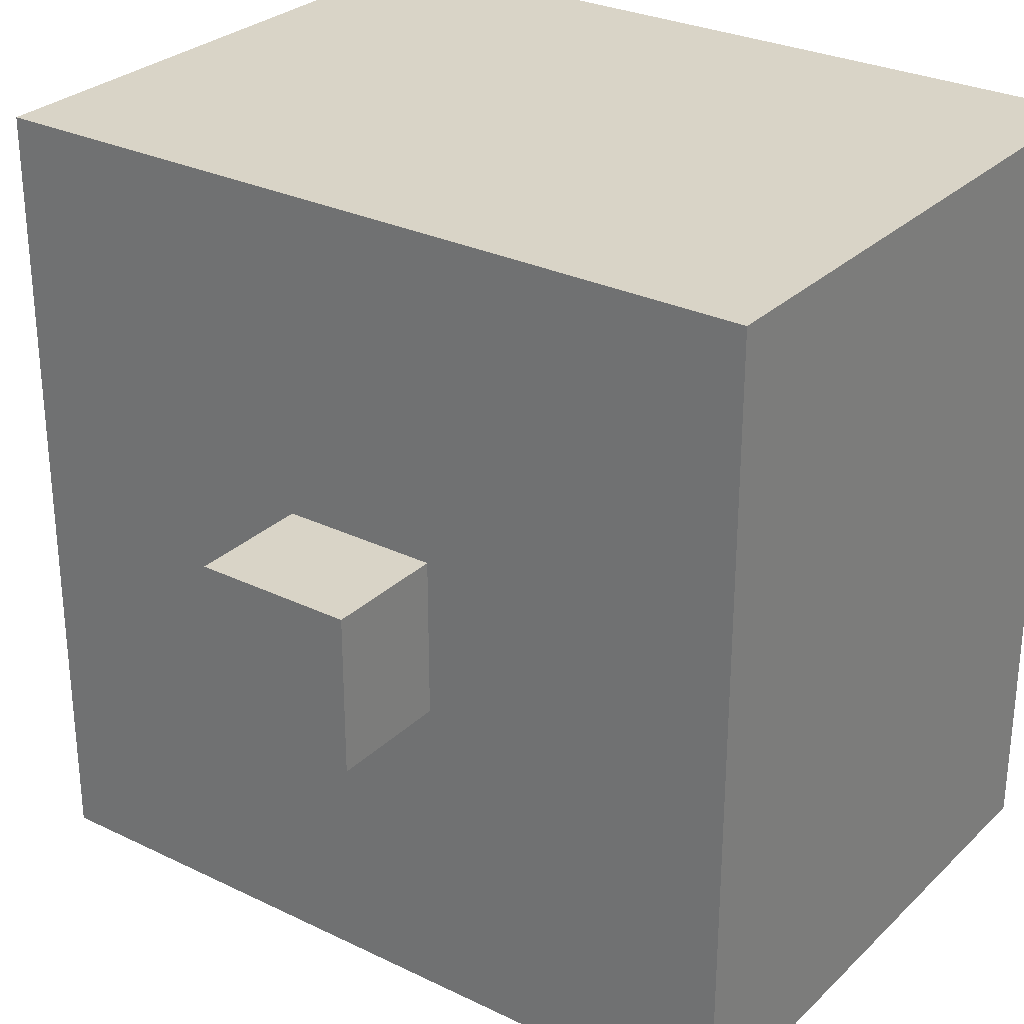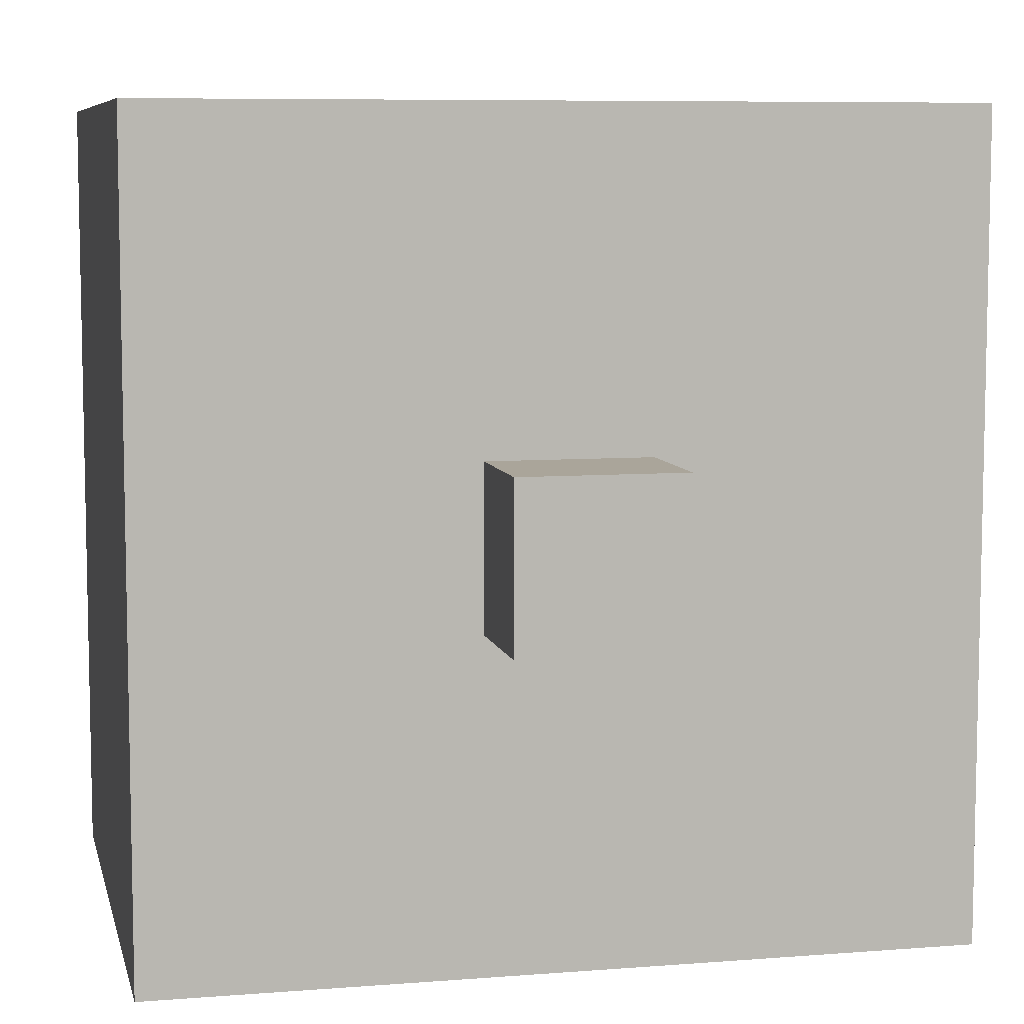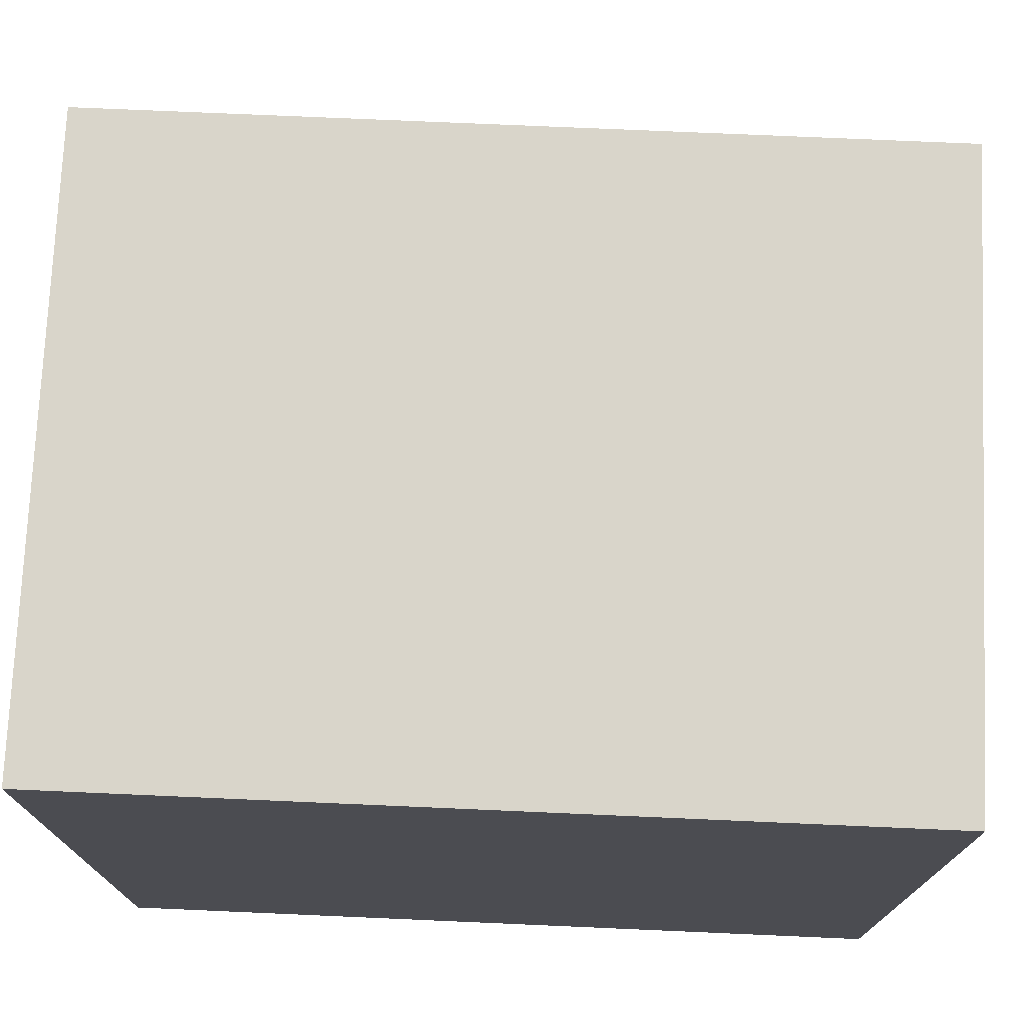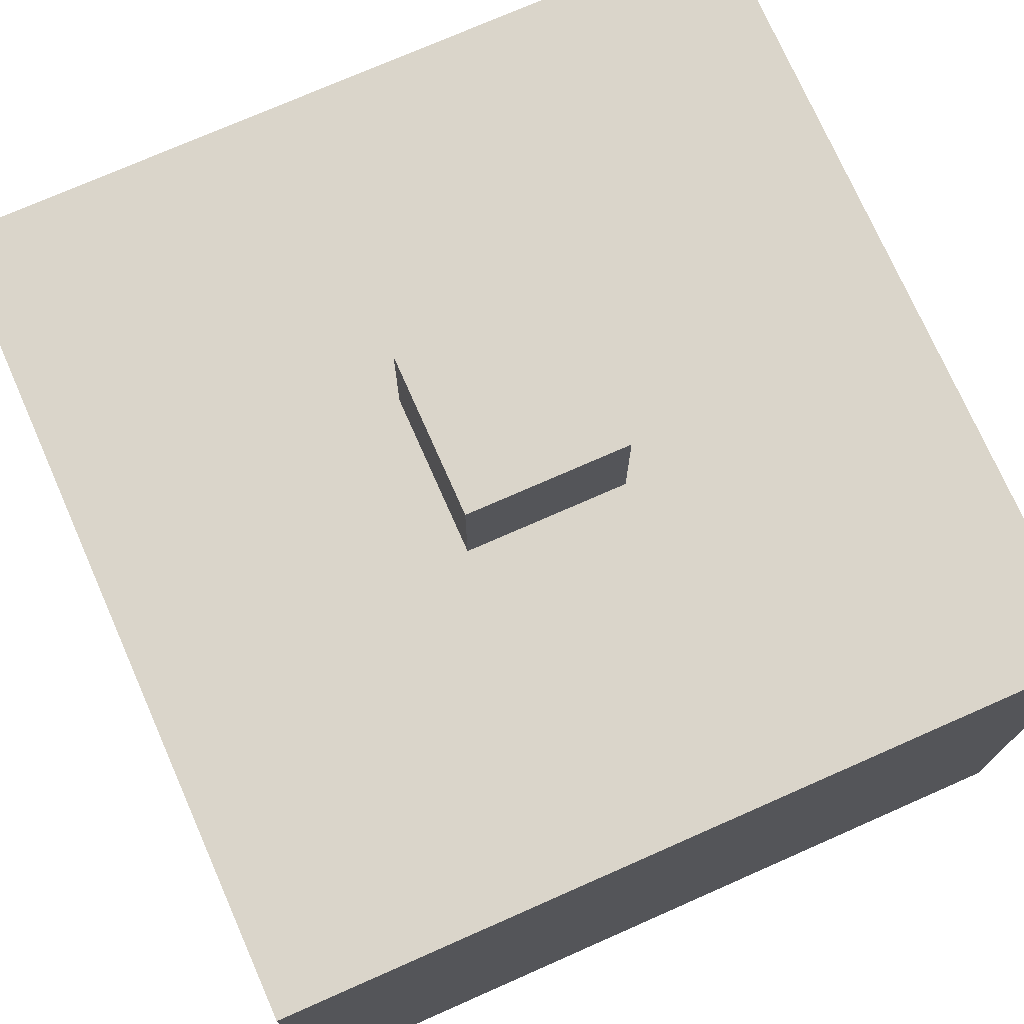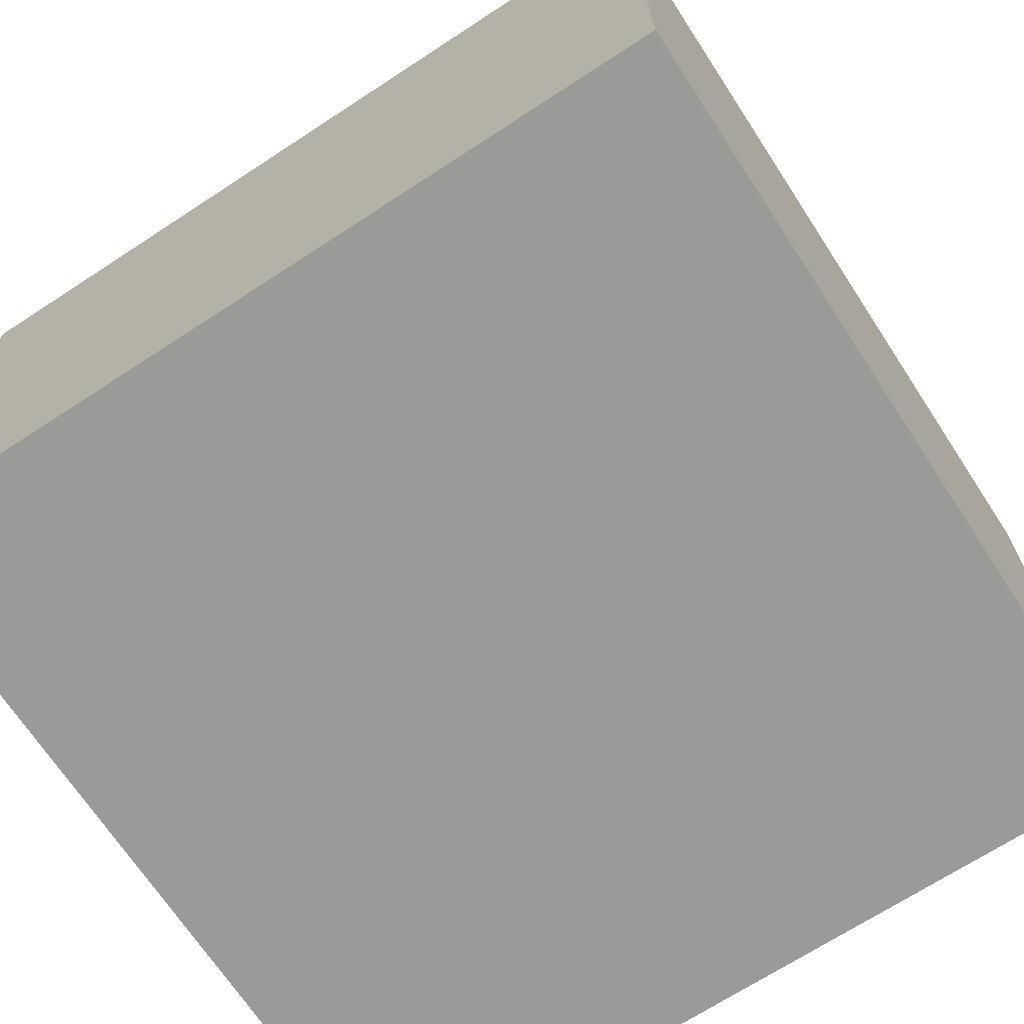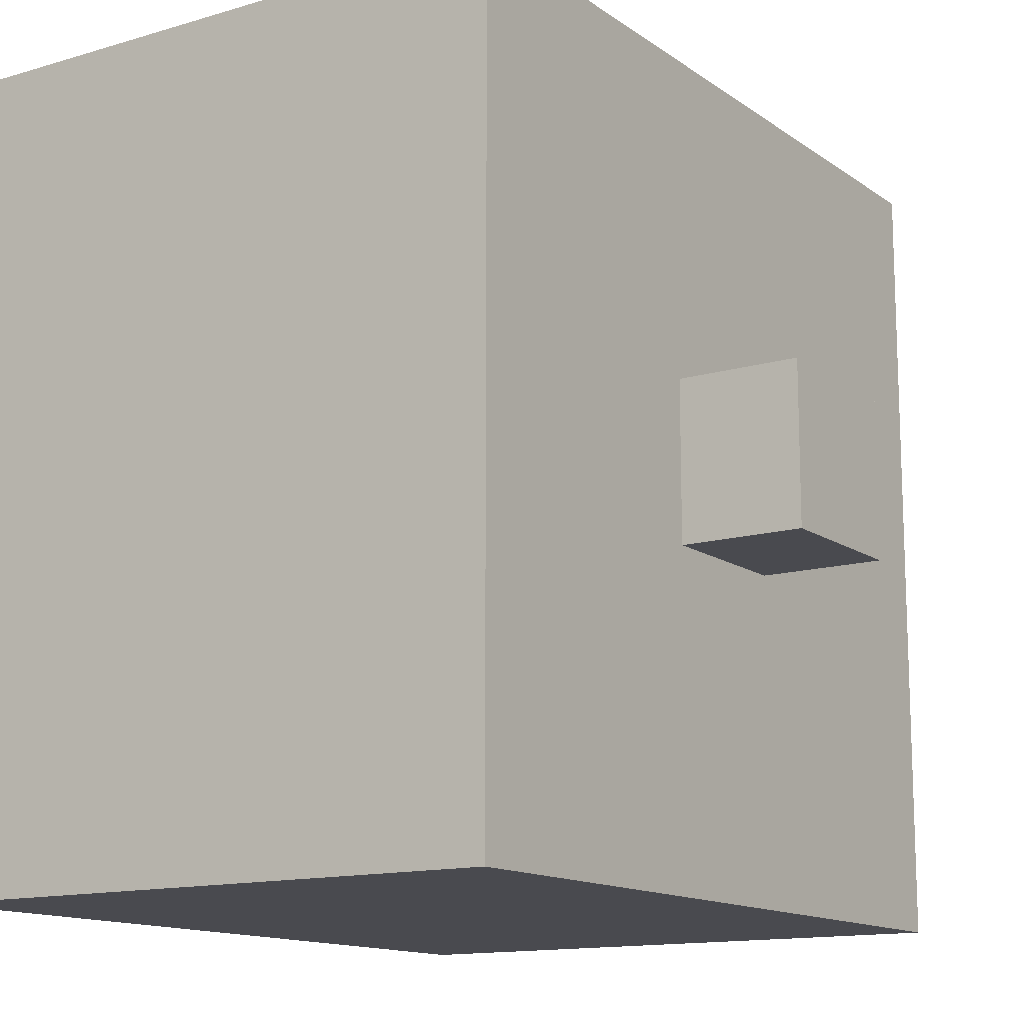
<metadata>
{"format":"obj","ext":"obj","renderer":"f3d","projection":"perspective","resolution":1024,"background":"white","views":[{"elev":28.7,"azim":-144.1,"up":"+Z"},{"elev":7.6,"azim":167.4,"up":"+Z"},{"elev":74.5,"azim":2.5,"up":"+Z"},{"elev":74.3,"azim":-113.8,"up":"+Y"},{"elev":-69.2,"azim":33.2,"up":"+Y"},{"elev":-13.6,"azim":123.6,"up":"+Z"}]}
</metadata>
<code>
v -0.2041 0 0.2041
v 0.2041 0 0.2041
v -0.2041 0.3076 0.2041
v 0.2041 0.3076 0.2041
v -0.2041 0.3076 -0.2041
v 0.2041 0.3076 -0.2041
v -0.2041 0 -0.2041
v 0.2041 0 -0.2041
v -0.2041 0.2647 0.2041
v 0.2041 0.2647 0.2041
v 0.2041 0.2647 -0.2041
v -0.2041 0.2647 -0.2041
v -0.2041 0.1777 0.2041
v 0.2041 0.1777 0.2041
v 0.2041 0.1777 -0.2041
v -0.2041 0.1777 -0.2041
v -0.2041 0.1545 0.2041
v 0.2041 0.1545 0.2041
v 0.2041 0.1545 -0.2041
v -0.2041 0.1545 -0.2041
v -0.2041 0.08714 0.2041
v 0.2041 0.08714 0.2041
v 0.2041 0.08714 -0.2041
v -0.2041 0.08714 -0.2041
v -0.2041 0.06693 0.2041
v 0.2041 0.06693 0.2041
v 0.2041 0.06693 -0.2041
v -0.2041 0.06693 -0.2041
v -0.0405 0.3076 0.0405
v 0.0405 0.3076 0.0405
v 0.0405 0.3076 -0.0405
v -0.0405 0.3076 -0.0405
v -0.0405 0.3701 0.0405
v 0.0405 0.3701 0.0405
v 0.0405 0.3701 -0.0405
v -0.0405 0.3701 -0.0405
f 9 10 4 3
f 33 34 35 36
f 5 6 11 12
f 7 8 2 1
f 10 11 6 4
f 12 9 3 5
f 10 9 13 14
f 11 10 14 15
f 12 11 15 16
f 9 12 16 13
f 17 18 14 13
f 18 19 15 14
f 16 15 19 20
f 20 17 13 16
f 21 22 18 17
f 22 23 19 18
f 20 19 23 24
f 24 21 17 20
f 25 26 22 21
f 26 27 23 22
f 24 23 27 28
f 28 25 21 24
f 1 2 26 25
f 2 8 27 26
f 28 27 8 7
f 7 1 25 28
f 3 4 30 29
f 4 6 31 30
f 6 5 32 31
f 5 3 29 32
f 29 30 34 33
f 30 31 35 34
f 31 32 36 35
f 32 29 33 36

</code>
